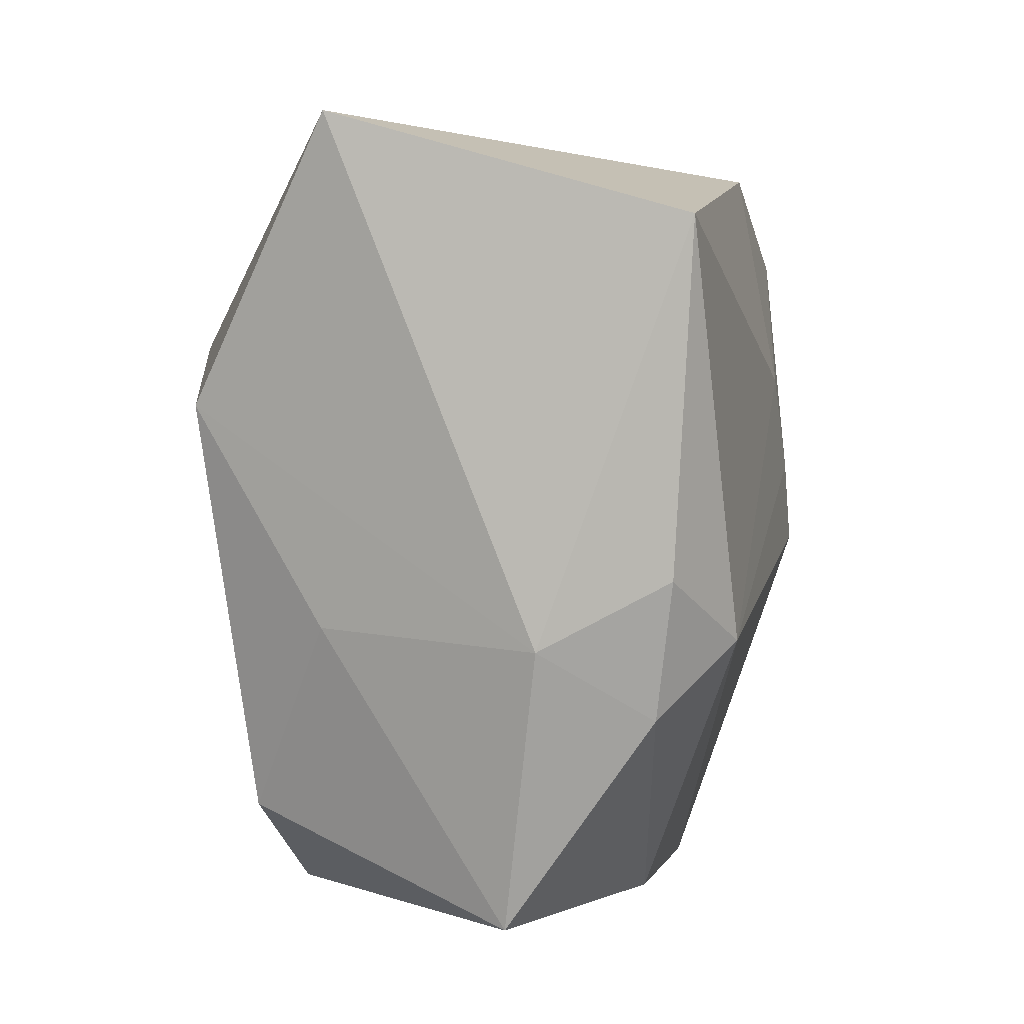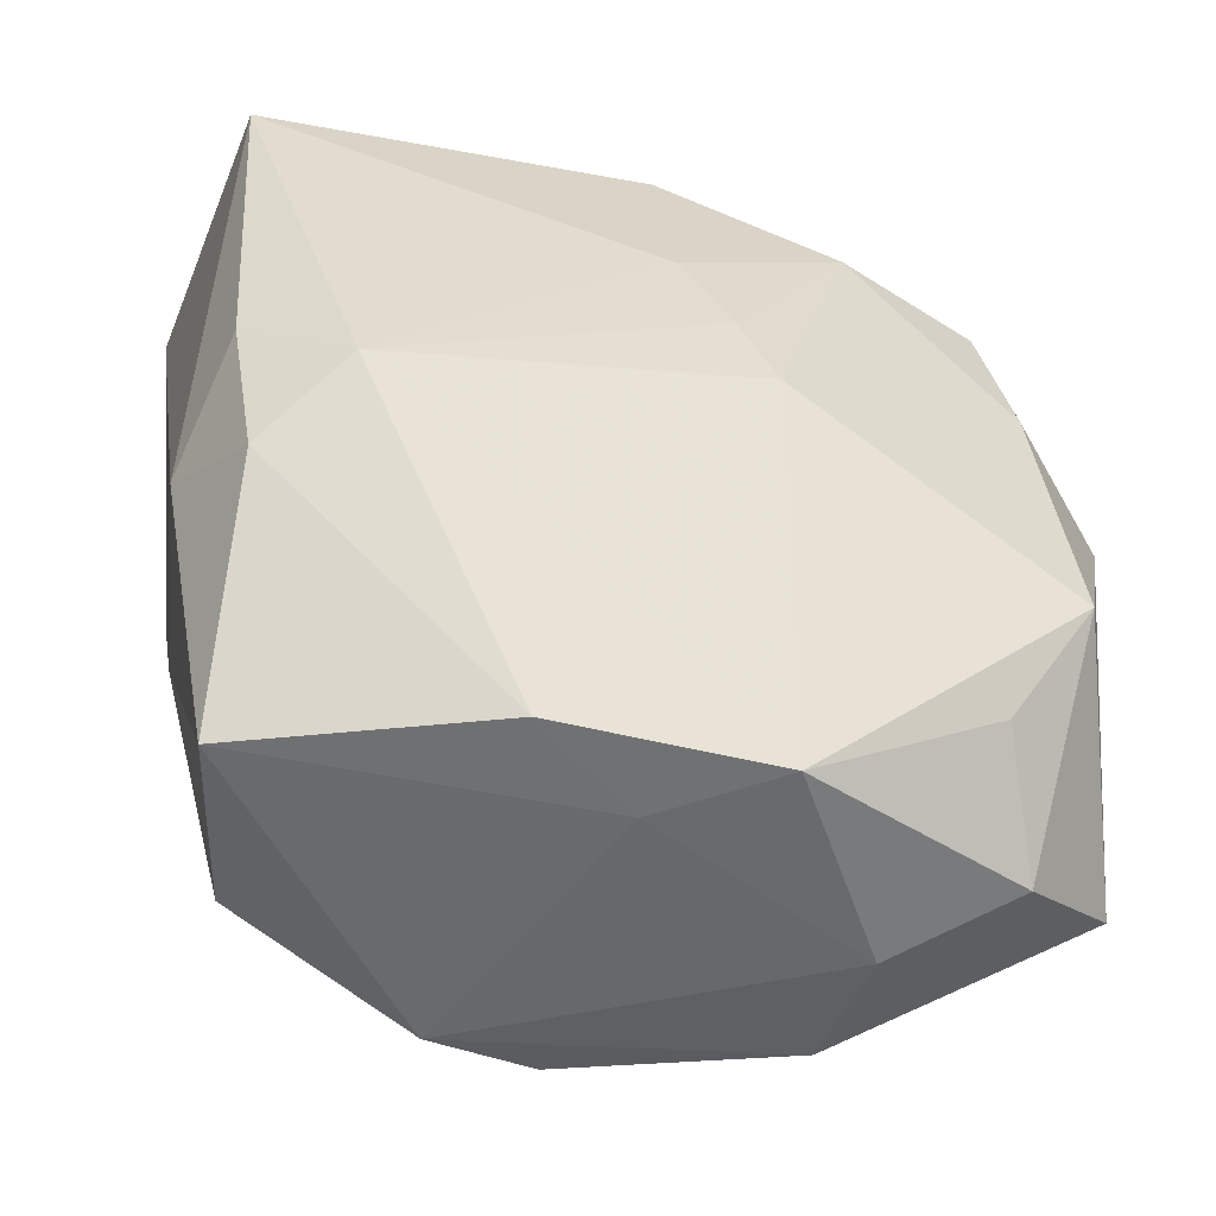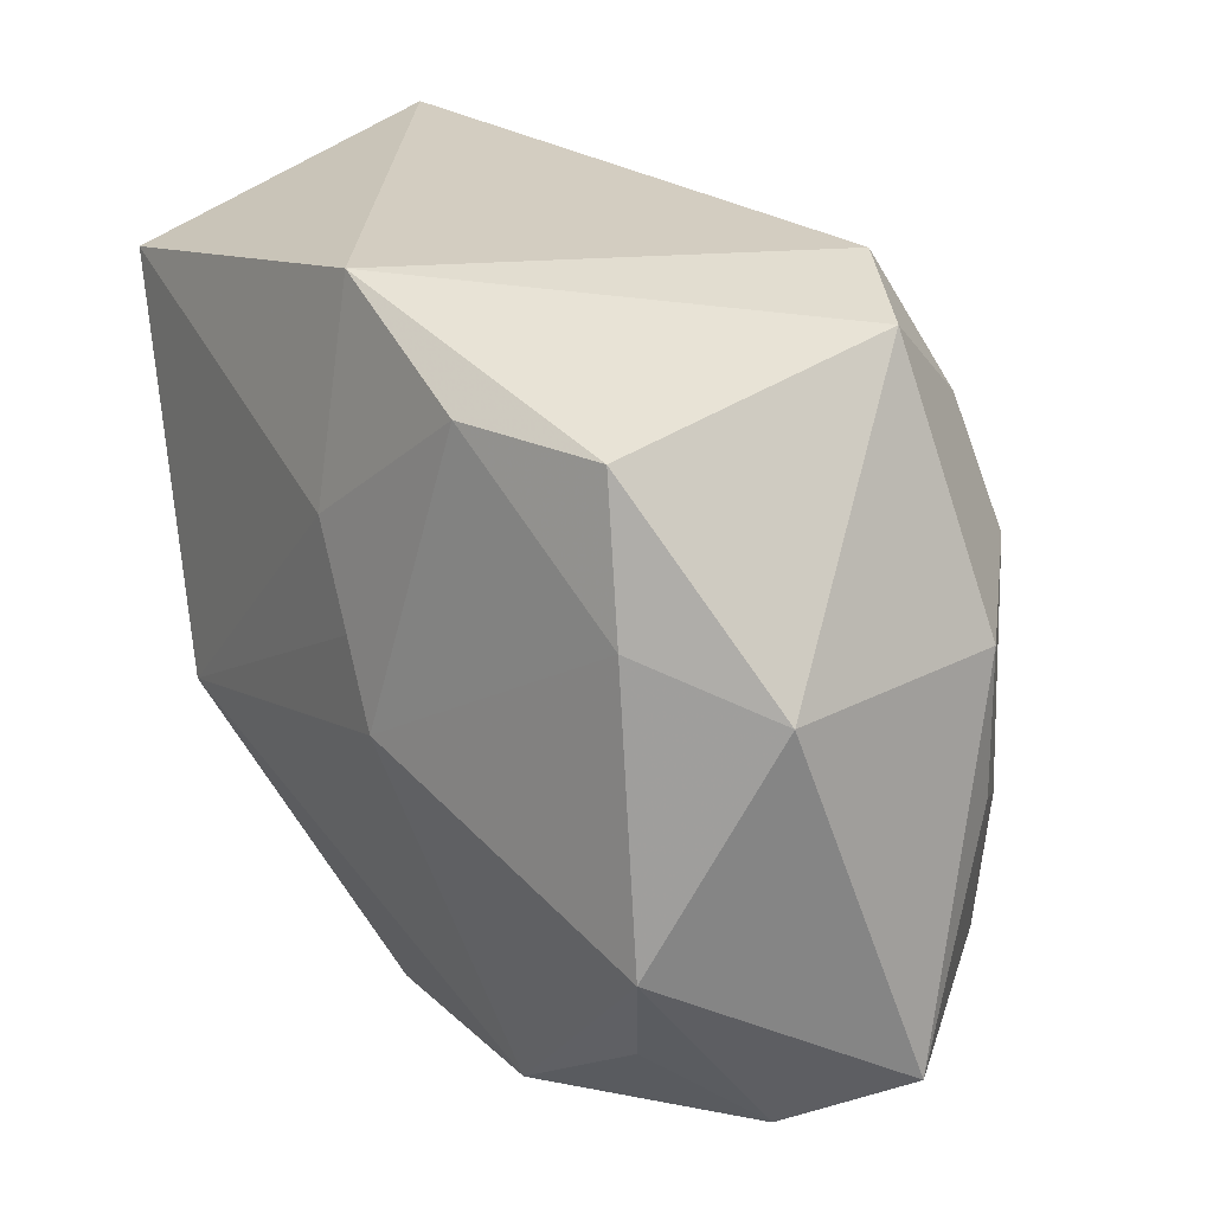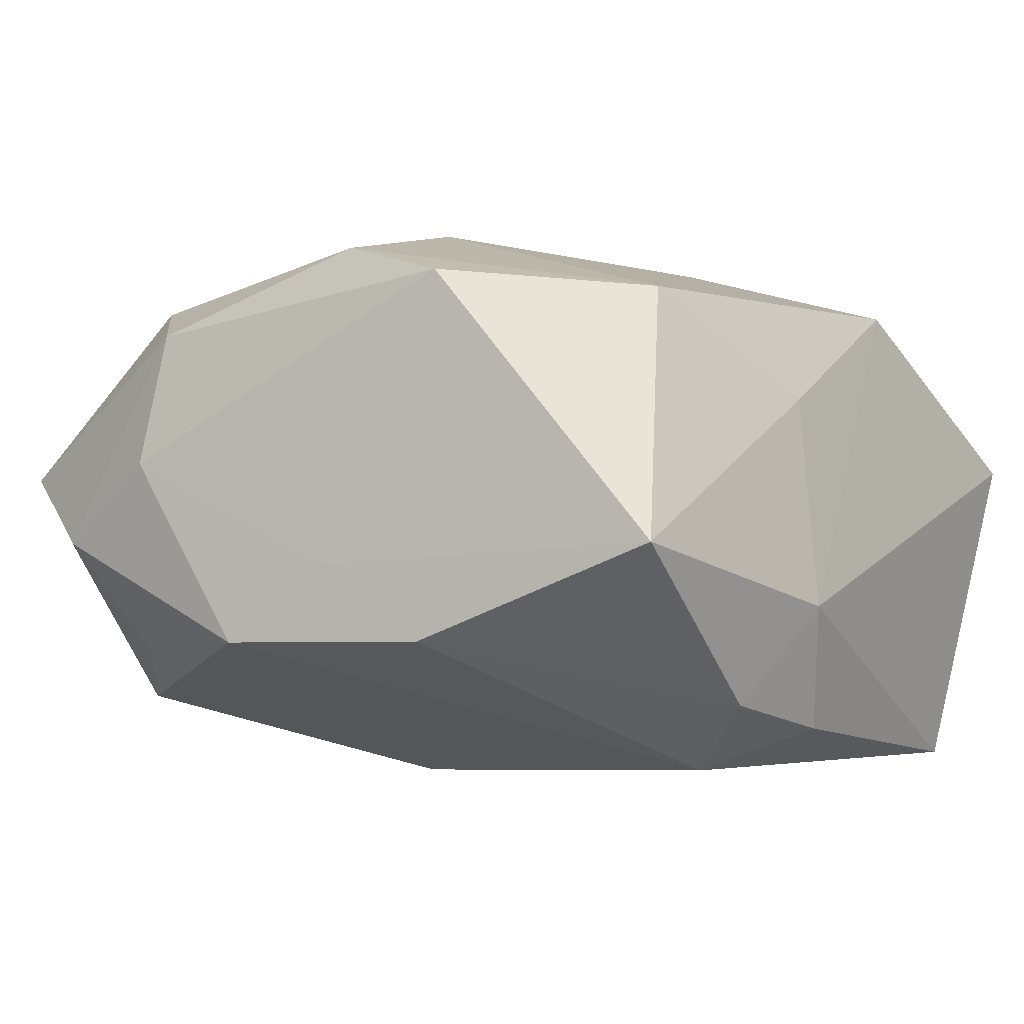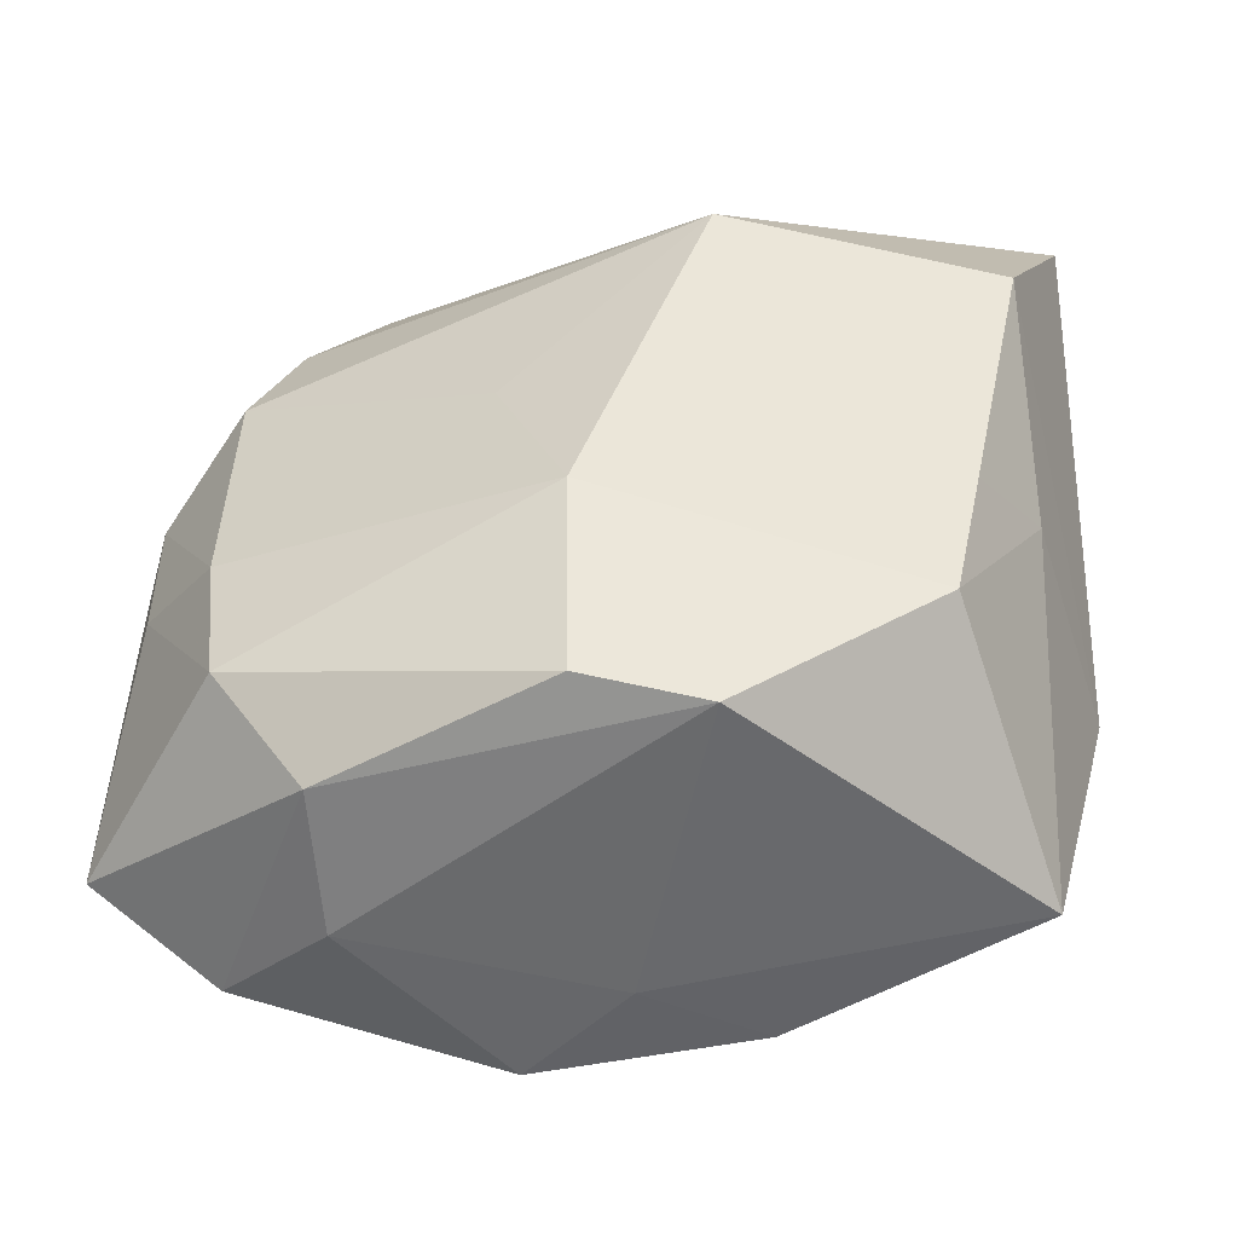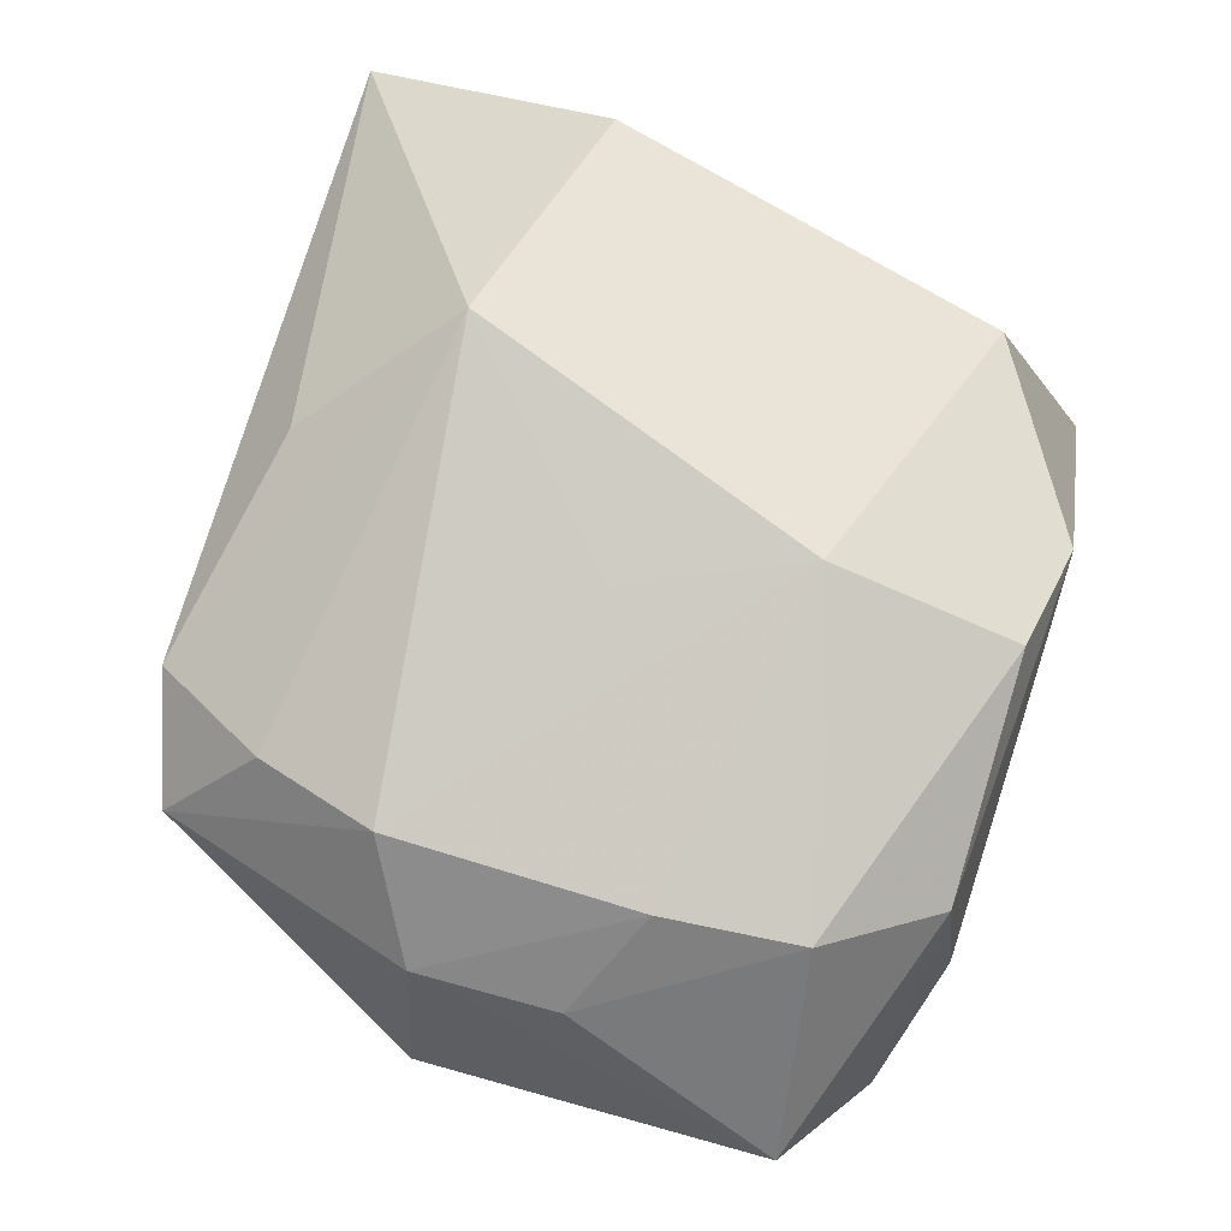
<metadata>
{"format":"obj","ext":"obj","renderer":"f3d","projection":"perspective","resolution":1024,"background":"white","views":[{"elev":3.1,"azim":104.5,"up":"+Y"},{"elev":-52.7,"azim":167.4,"up":"+Y"},{"elev":21.4,"azim":-122.2,"up":"+Y"},{"elev":-6.3,"azim":27.9,"up":"+Z"},{"elev":-52.7,"azim":12.0,"up":"+Y"},{"elev":73.5,"azim":-73.3,"up":"+Z"}]}
</metadata>
<code>
v 0.005909 -0.02779 -0.0114
v -0.03008 0.005116 0.01031
v -0.02321 0.009055 0.0162
v 0.02418 -0.01264 -0.01576
v -0.02636 0.00863 -0.01421
v -0.03352 0.004991 -0.007017
v -0.007516 -0.002002 -0.02044
v 0.001014 0.02287 0.01452
v -0.004815 0.003787 -0.02044
v 0.03161 0.02823 0.005281
v 0.02799 0.02128 -0.01897
v -0.0003115 0.02565 -0.01738
v -0.02334 -0.00895 0.01661
v 0.007471 -0.0281 0.01509
v -0.0005034 -0.02655 0.01777
v -0.01699 -0.02668 0.0126
v -0.03398 -0.02063 0.003101
v -0.02333 -0.01972 -0.01089
v -0.02237 -0.0189 0.01613
v -0.02864 -0.01148 -0.01432
v 0.02126 -0.02009 0.01397
v -0.02984 -0.005137 0.01054
v -0.0157 0.02647 0.01077
v 0.0278 0.008706 0.01596
v 0.009553 0.01295 0.02216
v 0.01881 -0.007556 -0.02044
v 0.02673 -0.006608 0.007257
v 0.0001119 -0.01301 0.02137
v -0.0204 0.01791 0.01413
v -0.0242 0.01916 -0.01361
v 0.02616 -0.00295 -0.01728
v 0.02847 -0.007709 -0.00841
v -0.004934 -0.0004744 0.02004
v 0.02397 -0.02761 -0.005125
v -0.02415 0.02416 0.006623
v 0.02342 -0.01058 0.01463
v -0.009841 -0.02811 -0.01108
v -0.01819 -0.02818 0.002667
v -0.0009448 0.0105 -0.02016
v -0.0016 -0.02818 -0.005646
v -0.02657 -0.02557 -0.002812
v -0.01369 0.01961 -0.01757
f 16 19 17
f 16 41 38
f 17 41 16
f 2 6 17
f 35 6 2
f 37 41 18
f 38 41 37
f 7 26 37
f 17 6 20
f 20 41 17
f 18 41 20
f 20 37 18
f 7 37 20
f 9 26 7
f 30 6 35
f 14 16 38
f 17 19 22
f 22 2 17
f 35 2 3
f 4 32 34
f 1 4 34
f 1 37 26
f 26 4 1
f 12 30 35
f 5 20 6
f 6 30 5
f 7 20 5
f 34 14 40
f 40 1 34
f 37 1 40
f 38 37 40
f 40 14 38
f 21 14 34
f 19 16 15
f 16 14 15
f 14 21 15
f 2 22 13
f 13 3 2
f 13 22 19
f 10 32 11
f 24 32 10
f 25 24 10
f 10 8 25
f 11 12 10
f 29 3 25
f 35 3 29
f 11 32 31
f 32 4 31
f 31 26 11
f 31 4 26
f 30 12 42
f 42 9 7
f 7 5 42
f 42 5 30
f 27 21 34
f 34 32 27
f 27 32 24
f 19 15 28
f 28 13 19
f 28 21 25
f 28 15 21
f 3 13 28
f 23 29 25
f 25 8 23
f 35 29 23
f 8 10 23
f 23 12 35
f 23 10 12
f 9 42 39
f 39 42 12
f 39 12 11
f 11 26 39
f 26 9 39
f 36 27 24
f 21 27 36
f 36 24 25
f 25 21 36
f 25 3 33
f 33 28 25
f 3 28 33

</code>
